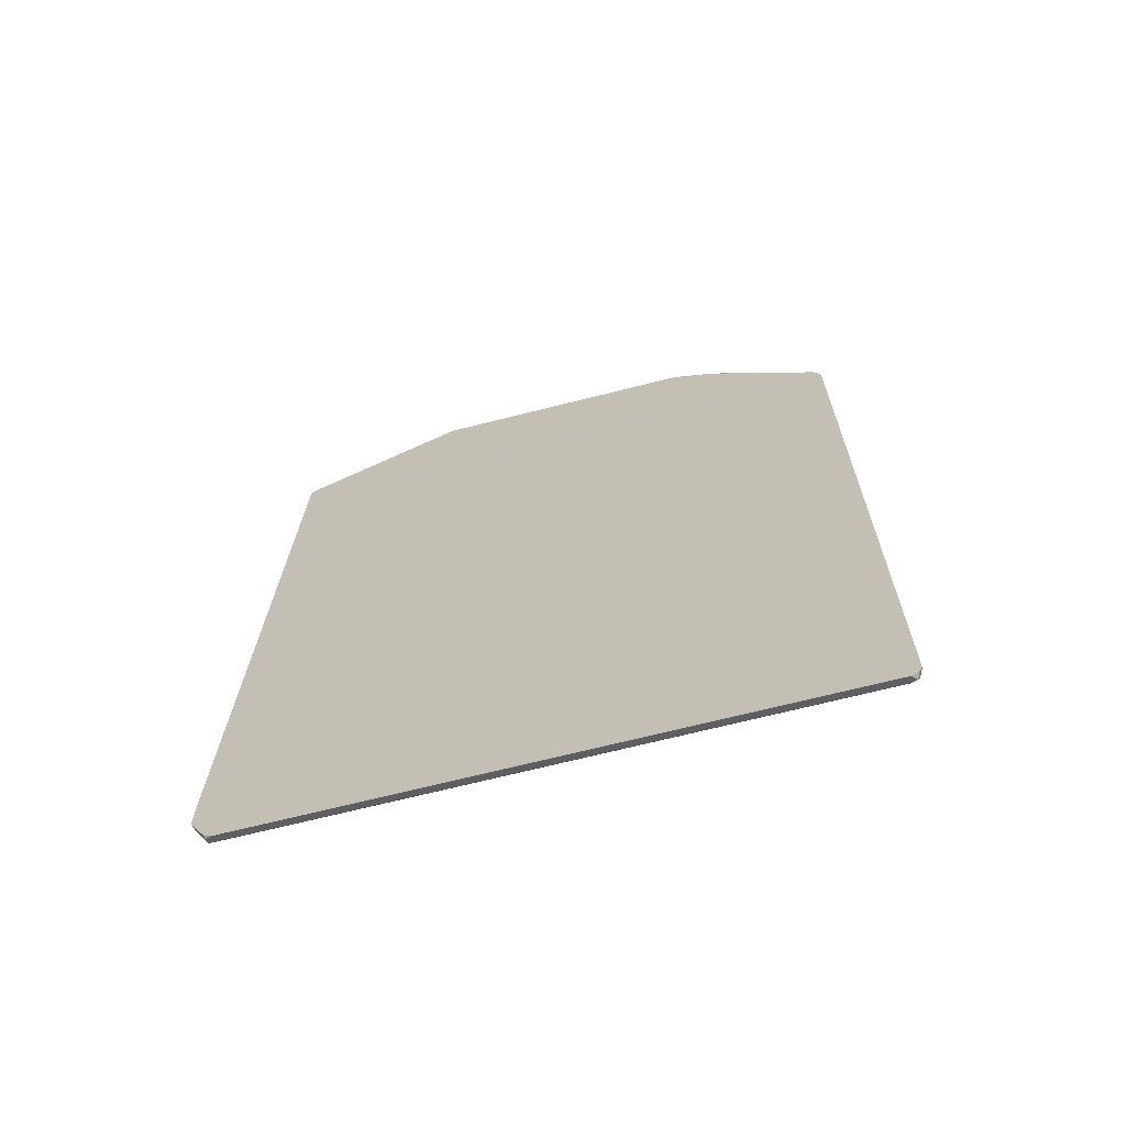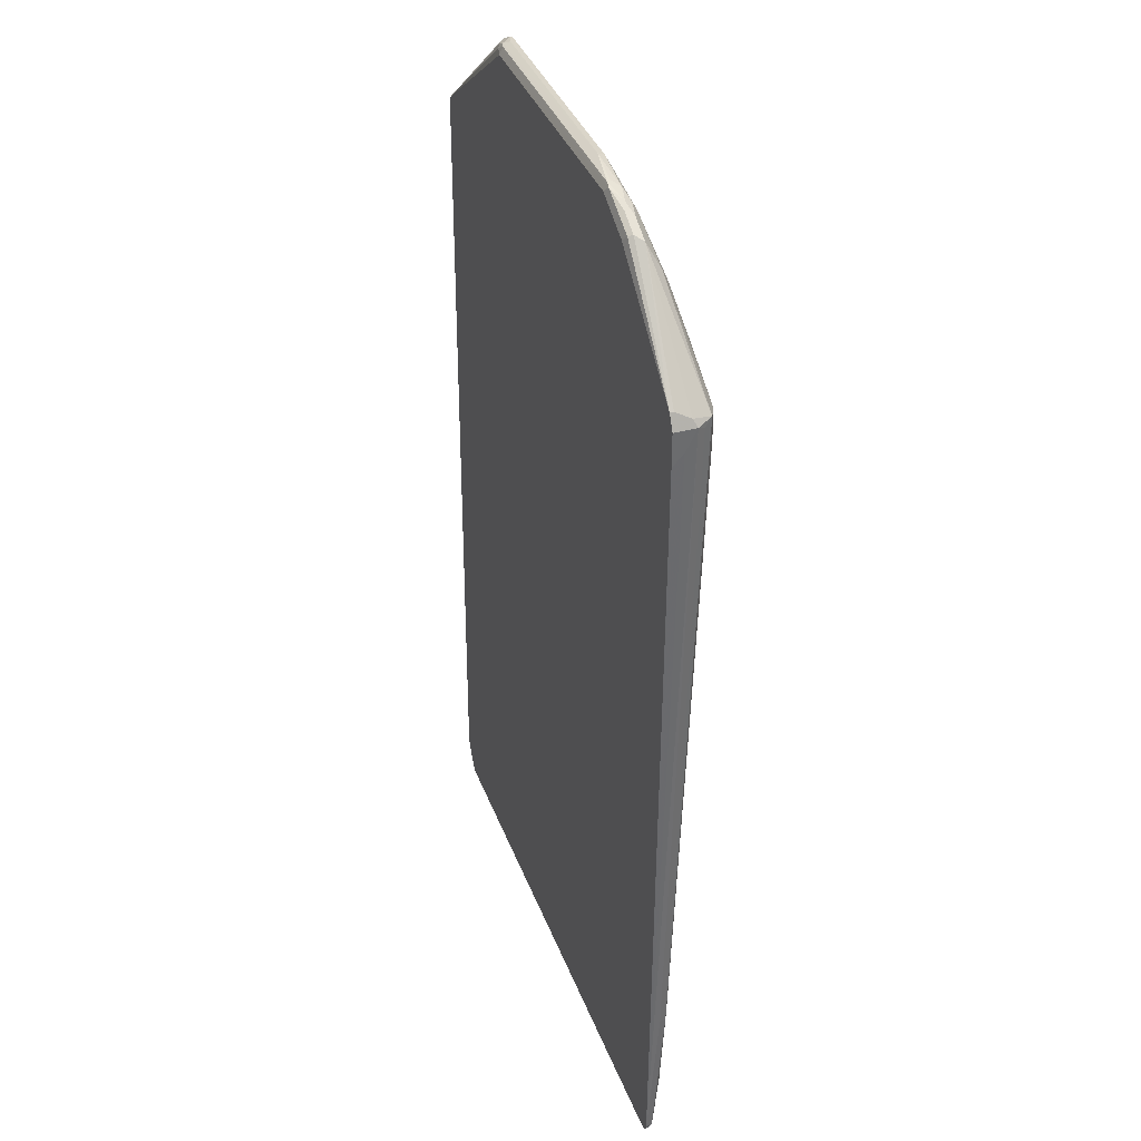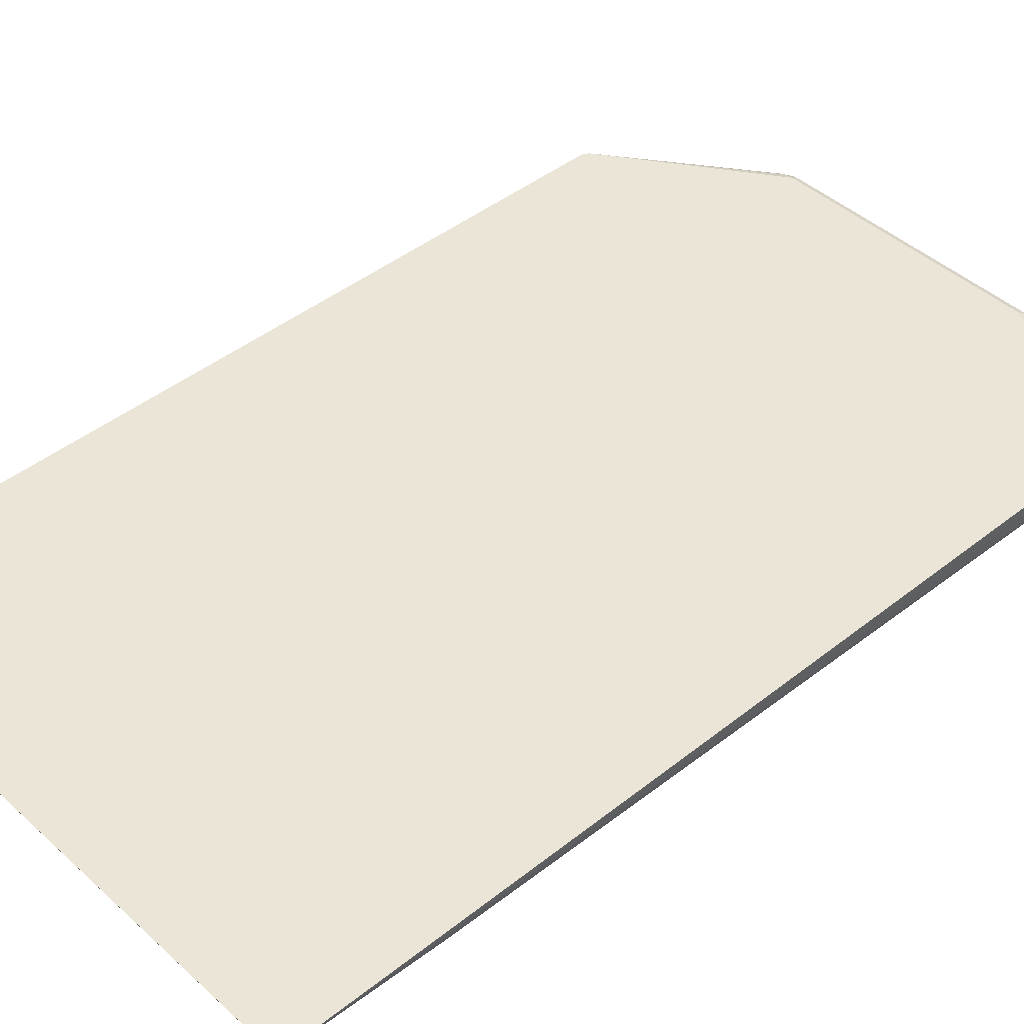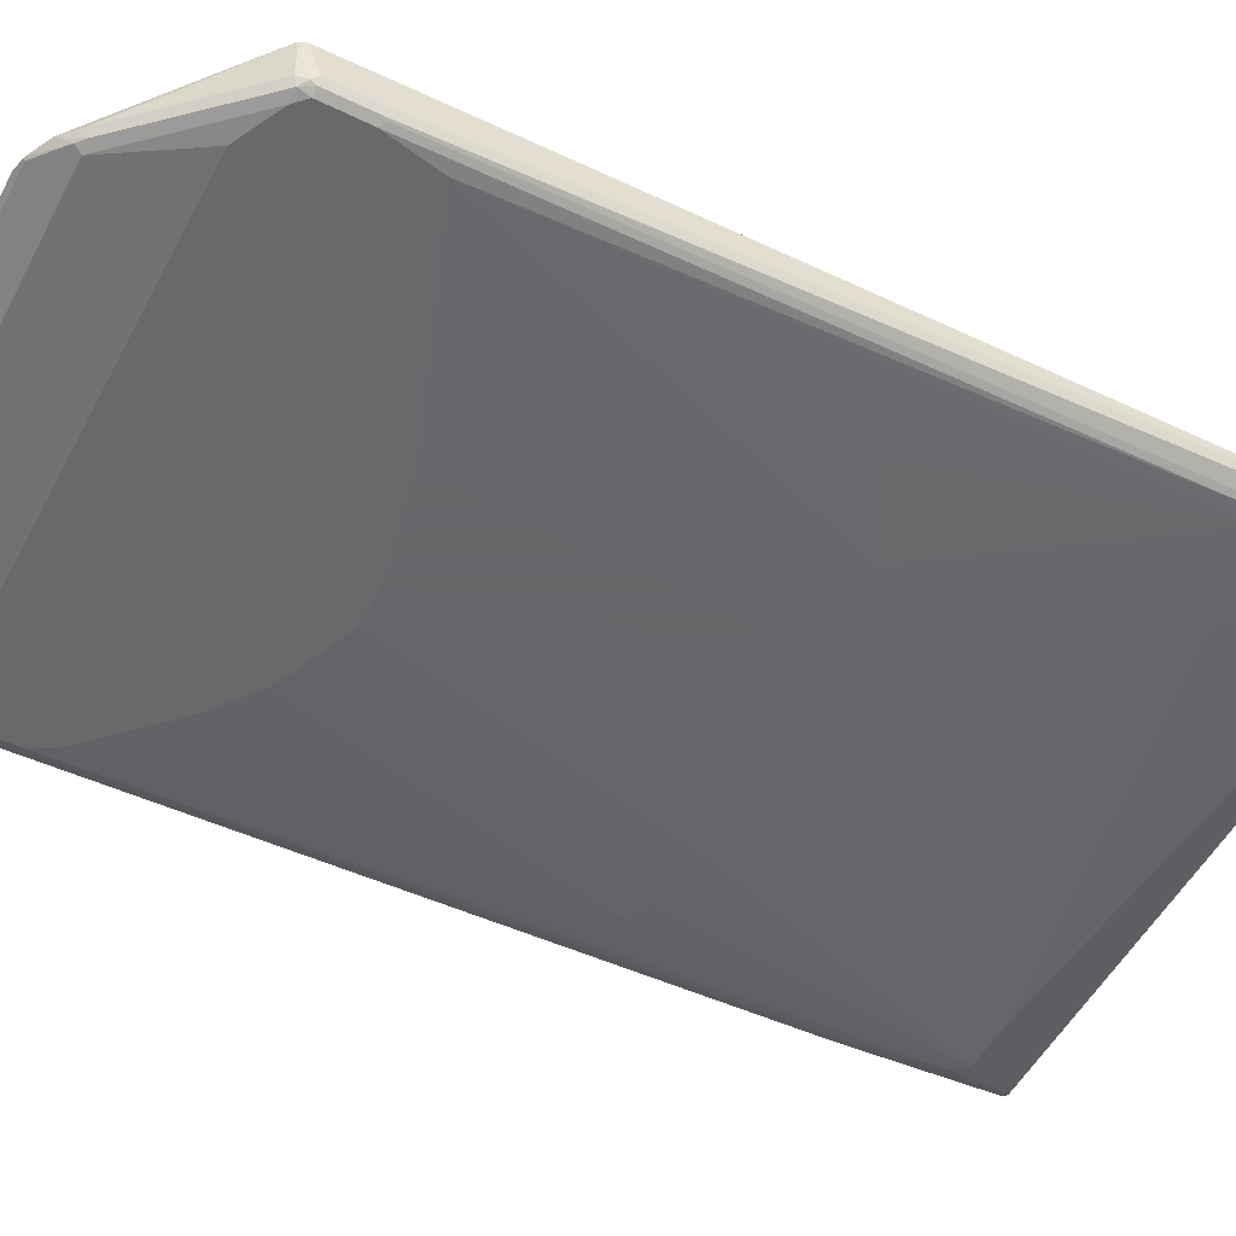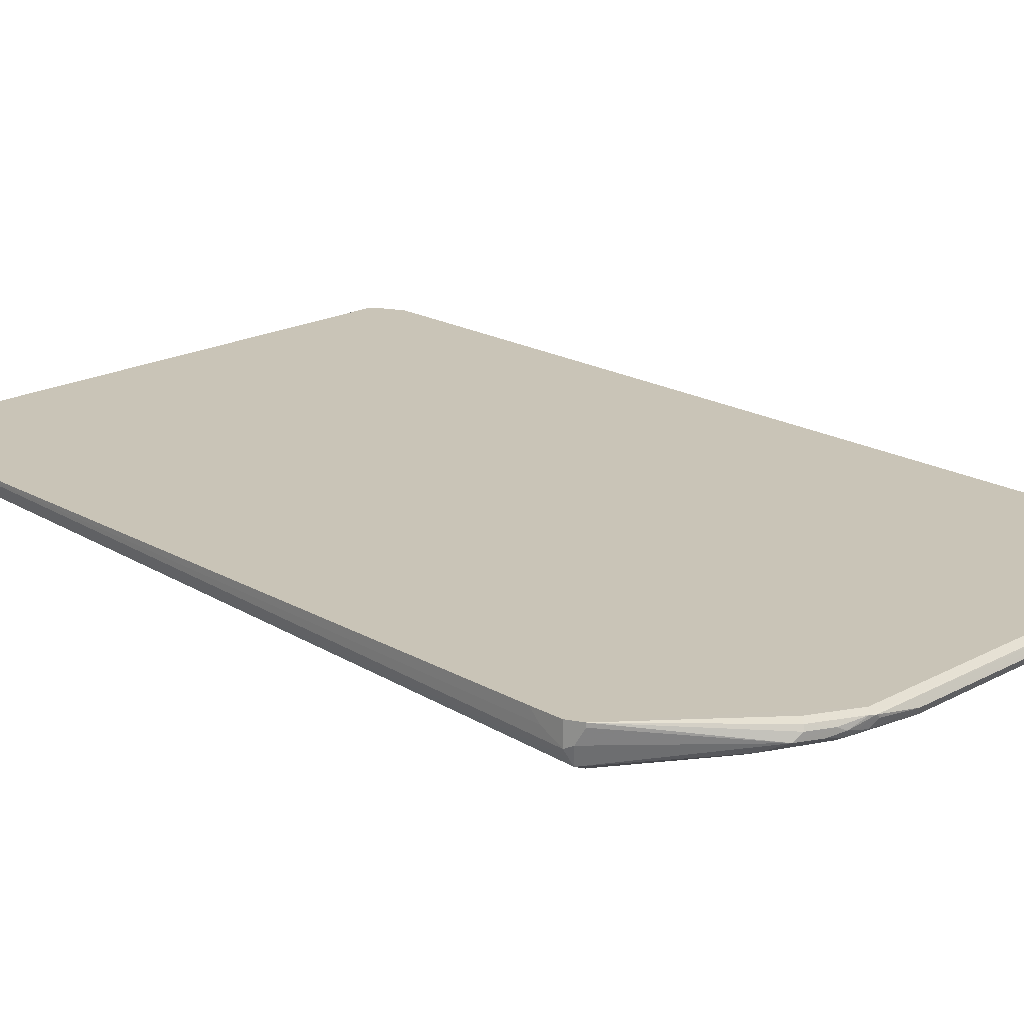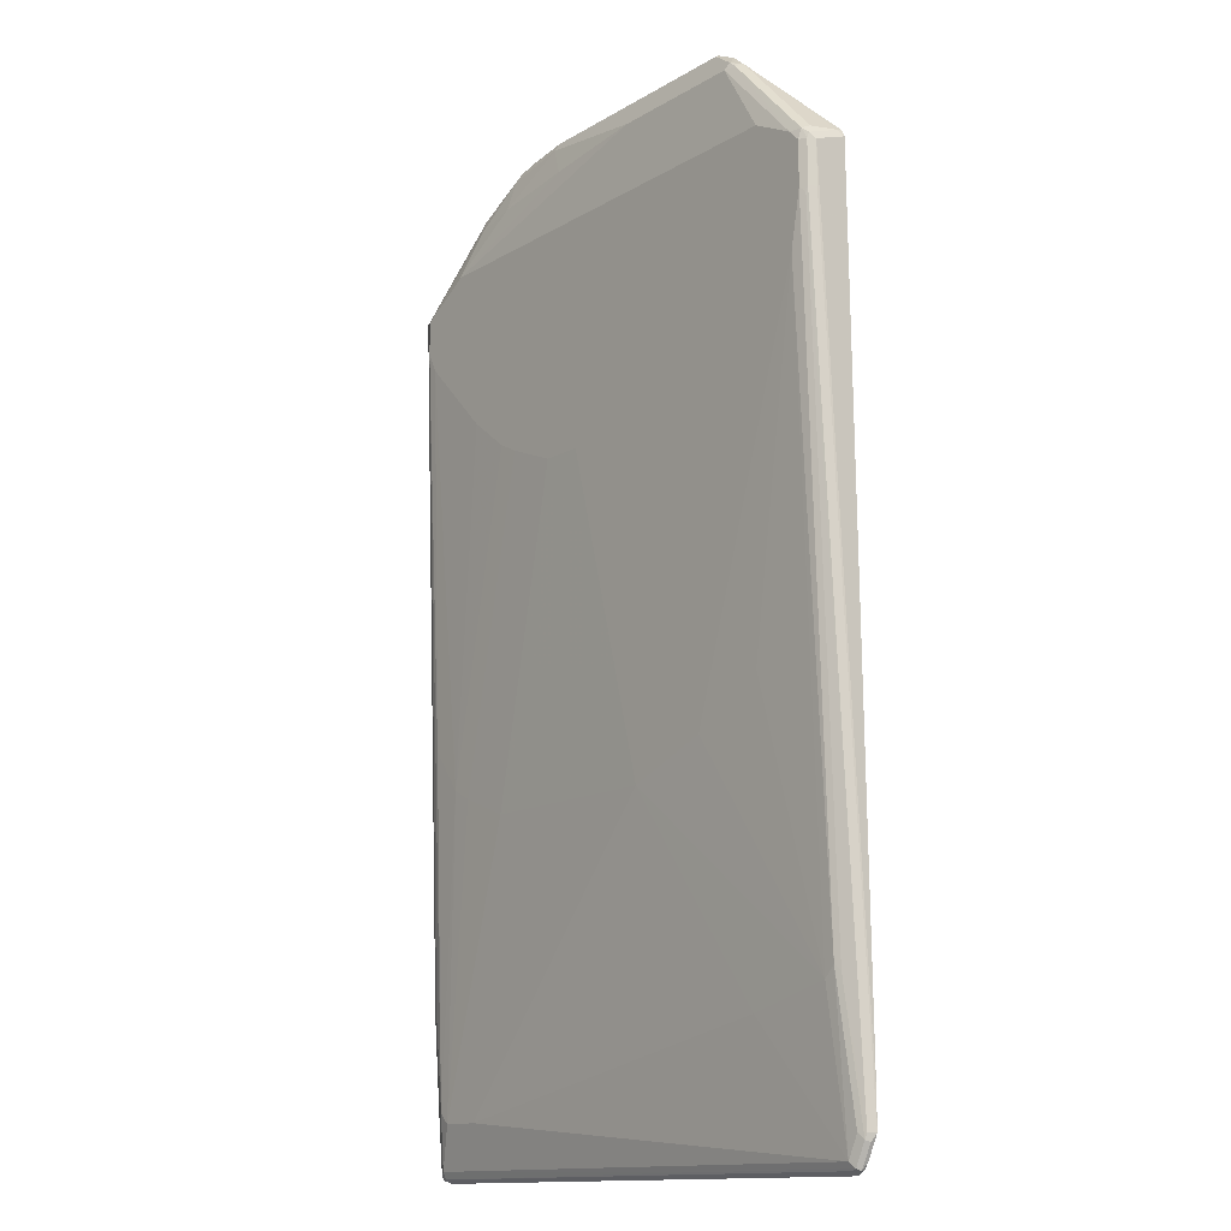
<metadata>
{"format":"obj","ext":"obj","renderer":"f3d","projection":"perspective","resolution":1024,"background":"white","views":[{"elev":-69.9,"azim":14.1,"up":"+Y"},{"elev":37.2,"azim":70.7,"up":"+Y"},{"elev":44.2,"azim":46.5,"up":"+Z"},{"elev":-52.6,"azim":-117.6,"up":"+Z"},{"elev":19.9,"azim":135.5,"up":"+Z"},{"elev":-13.6,"azim":-127.6,"up":"+Y"}]}
</metadata>
<code>
v 0.5164 0.6086 -0.1476
v 0.5103 0.6024 -0.1598
v 0.5041 0.6147 -0.1721
v 0.5103 0.6209 -0.1414
v 0.5164 0.6086 -0.1104
v 0.5164 0.5717 -0.1291
v 0.4979 -0.8298 -0.1107
v 0.4979 -0.5717 -0.1291
v 0.4918 -0.5778 -0.1414
v 0.4918 0.5471 -0.1783
v 0.4795 0.5533 -0.1844
v 0.4795 0.6086 -0.1844
v 0.3565 0.7622 -0.1537
v 0.3381 0.7991 -0.1353
v 0.5041 0.6332 -0.1168
v 0.5041 0.6332 -0.1104
v 0.5164 0.5529 -0.1104
v 0.4979 -0.8298 -0.1104
v 0.4978 -0.8301 -0.1104
v 0.4887 -0.8438 -0.1199
v 0.4918 -0.836 -0.123
v 0.4856 -0.7315 -0.1353
v 0.4734 -0.7438 -0.1414
v 0.4795 -0.5717 -0.1476
v 0.461 0.5164 -0.1844
v 0.461 -0.7376 -0.1476
v 0.461 -0.1475 -0.166
v 0.3873 0.6639 -0.1844
v 0.3504 0.7376 -0.166
v 0.3658 0.7346 -0.1629
v 0.2766 0.8114 -0.1476
v 0.292 0.8084 -0.1445
v 0.3289 0.79 -0.1445
v 0.3227 0.8022 -0.1383
v 0.3012 0.8175 -0.1353
v 0.3135 0.8114 -0.1291
v 0.2889 0.8237 -0.123
v 0.3257 0.8052 -0.123
v 0.3227 0.8022 -0.1153
v 0.3135 0.7929 -0.1107
v 0.2397 0.8298 -0.1107
v 0.4976 0.6363 -0.1104
v 0.4918 -0.8421 -0.1104
v 0.4918 -0.8421 -0.1107
v 0.4795 -0.8421 -0.123
v 0.4795 -0.8298 -0.1291
v 0.4917 -0.8423 -0.1104
v 0.4795 -0.8484 -0.1104
v 0.4795 -0.8484 -0.1107
v -0.4518 -0.8438 -0.1199
v 0.4426 0.498 -0.1844
v 0.4057 -0.2212 -0.166
v 0.4426 -0.7561 -0.1476
v -0.3873 0.6639 -0.1844
v -0.0553 0.7929 -0.166
v 0.1291 0.7745 -0.166
v 0.2766 0.7561 -0.166
v 0.1659 0.8298 -0.1476
v 0.1598 0.8421 -0.1414
v 0.2704 0.8237 -0.1414
v 0.2858 0.8207 -0.1383
v 0.2766 0.8298 -0.1291
v 0.2489 0.8391 -0.1153
v -0.2213 0.8298 -0.1107
v -0.3873 0.6454 -0.1104
v 0.4772 0.641 -0.1104
v 0.4906 0.6381 -0.1104
v -0.4795 -0.8421 -0.123
v -0.1383 -0.8391 -0.1245
v -0.4795 -0.8298 -0.1291
v -0.1293 -0.8484 -0.1104
v -0.4795 -0.8484 -0.1107
v 0.3504 0.4056 -0.1844
v 0.3688 -0.2397 -0.166
v 0.2582 0.3319 -0.1844
v 0.3319 0.3872 -0.1844
v 0.3688 -0.7561 -0.1476
v 0.2766 -0.2766 -0.166
v -0.461 0.627 -0.1844
v -0.295 0.7929 -0.166
v -0.2489 0.8438 -0.1383
v 0.1659 0.8484 -0.1291
v 0.2459 0.836 -0.1353
v -0.2459 0.8421 -0.1414
v 0.2612 0.833 -0.1322
v 0.2489 0.8391 -0.1199
v 0.2397 0.8421 -0.1168
v -0.2213 0.8421 -0.1168
v -0.2397 0.8321 -0.1153
v -0.4918 0.6393 -0.1104
v -0.4795 0.6454 -0.1104
v -0.4887 -0.8391 -0.1245
v -0.4979 -0.7929 -0.1291
v -0.4795 -0.5717 -0.1476
v -0.461 -0.5901 -0.1476
v -0.3135 -0.627 -0.1476
v -0.4793 -0.8483 -0.1104
v -0.4797 -0.8481 -0.1104
v -0.4905 -0.8409 -0.1104
v -0.4918 -0.8421 -0.1168
v 0.2213 0.3134 -0.1844
v -0.0737 -0.2766 -0.166
v 0.1291 0.2766 -0.1844
v -0.4795 0.6086 -0.1844
v -0.4818 0.627 -0.1798
v -0.3158 0.7929 -0.1614
v -0.3012 0.8052 -0.1598
v -0.2858 0.8253 -0.1383
v -0.2305 0.8438 -0.1199
v -0.2213 0.8484 -0.1291
v 0.2335 0.8421 -0.123
v -0.2489 0.8345 -0.1199
v -0.4918 0.6393 -0.1107
v -0.4919 0.6391 -0.1104
v -0.295 0.8137 -0.1337
v -0.3197 0.7991 -0.1476
v -0.5103 -0.8052 -0.1168
v -0.5071 -0.8022 -0.1245
v -0.4887 -0.5808 -0.1429
v -0.4795 0.5348 -0.1844
v -0.461 0.4426 -0.1844
v -0.3504 -0.1475 -0.166
v -0.2213 -0.2212 -0.166
v -0.4979 -0.8298 -0.1104
v -0.4982 -0.8293 -0.1104
v -0.1106 0.3134 -0.1844
v 0.0553 0.2766 -0.1844
v -0.4918 0.6086 -0.1783
v -0.4887 0.5255 -0.1798
v -0.4933 0.6177 -0.1752
v -0.4856 0.6332 -0.166
v -0.3089 0.8022 -0.1568
v -0.4933 0.6363 -0.1199
v -0.4979 0.627 -0.1104
v -0.5164 -0.7929 -0.1107
v -0.5103 -0.7929 -0.123
v -0.5164 -0.7929 -0.1104
v -0.4979 0.6086 -0.166
v -0.4918 0.5348 -0.1783
v -0.4979 0.627 -0.1107
v -0.5164 -0.7376 -0.1107
v -0.5164 -0.738 -0.1104
v -0.4979 0.5348 -0.166
f 1 2 3
f 68 72 92
f 70 92 118
f 70 118 93
f 70 93 94
f 70 94 95
f 70 95 96
f 70 96 77
f 71 97 72
f 72 98 99
f 72 99 100
f 72 100 92
f 72 97 98
f 74 78 103
f 74 103 101
f 77 96 102
f 78 102 127
f 78 127 103
f 82 110 109
f 82 111 83
f 82 87 111
f 82 109 87
f 81 107 108
f 81 84 107
f 64 90 91
f 81 110 82
f 81 108 109
f 80 107 84
f 80 106 107
f 79 106 80
f 79 105 106
f 79 104 105
f 81 109 110
f 64 89 90
f 64 88 89
f 63 88 64
f 53 77 102
f 52 53 74
f 52 76 73
f 52 75 76
f 52 101 75
f 52 74 101
f 53 102 78
f 51 52 73
f 48 72 49
f 48 71 72
f 46 77 53
f 46 70 77
f 46 92 70
f 46 69 92
f 50 72 68
f 83 111 86
f 53 78 74
f 55 80 84
f 63 87 88
f 63 86 87
f 62 86 63
f 62 85 86
f 60 85 61
f 60 83 85
f 54 79 80
f 59 84 81
f 59 82 83
f 59 81 82
f 56 58 57
f 55 58 56
f 55 59 58
f 55 84 59
f 59 83 60
f 45 69 46
f 83 86 85
f 87 109 88
f 108 112 109
f 108 132 116
f 113 116 133
f 113 133 114
f 114 133 134
f 116 131 133
f 117 135 136
f 117 136 118
f 117 125 135
f 118 136 119
f 119 136 129
f 119 129 120
f 121 123 122
f 125 137 135
f 128 129 139
f 128 139 143
f 128 143 138
f 138 141 140
f 135 139 136
f 135 143 139
f 135 138 143
f 135 141 138
f 135 142 141
f 108 115 112
f 135 137 142
f 134 140 141
f 133 140 134
f 133 138 140
f 130 133 131
f 130 138 133
f 129 136 139
f 134 141 142
f 107 132 108
f 106 132 107
f 106 116 132
f 94 120 121
f 94 119 120
f 94 118 119
f 93 118 94
f 92 117 118
f 92 100 117
f 94 121 95
f 90 116 113
f 90 115 108
f 90 112 115
f 90 113 114
f 89 112 90
f 89 109 112
f 88 109 89
f 90 108 116
f 86 111 87
f 95 122 123
f 95 102 96
f 105 116 106
f 105 131 116
f 105 130 131
f 105 128 130
f 104 129 128
f 104 120 129
f 95 123 102
f 104 128 105
f 102 121 126
f 102 123 121
f 100 124 125
f 100 125 117
f 99 124 100
f 95 121 122
f 102 126 127
f 45 92 69
f 128 138 130
f 43 47 44
f 5 47 43
f 5 43 19
f 5 19 18
f 5 18 17
f 6 17 7
f 7 18 19
f 7 19 20
f 7 20 21
f 7 21 9
f 7 9 8
f 7 17 18
f 9 21 22
f 9 22 23
f 9 23 24
f 9 24 11
f 9 11 10
f 11 25 51
f 11 28 12
f 11 54 28
f 11 79 54
f 11 104 79
f 11 120 104
f 11 121 120
f 5 48 47
f 11 126 121
f 11 103 127
f 11 101 103
f 11 75 101
f 11 76 75
f 11 73 76
f 11 51 73
f 11 127 126
f 5 71 48
f 5 97 71
f 5 98 97
f 3 12 13
f 3 11 12
f 3 10 11
f 2 9 3
f 1 9 2
f 1 7 8
f 3 13 14
f 1 6 7
f 1 5 17
f 1 16 5
f 1 15 16
f 1 4 15
f 1 3 4
f 45 68 92
f 1 17 6
f 11 24 26
f 3 14 4
f 4 14 15
f 5 99 98
f 5 124 99
f 5 125 124
f 5 137 125
f 5 142 137
f 5 134 142
f 3 9 10
f 5 114 134
f 5 91 90
f 5 65 91
f 5 66 65
f 5 67 66
f 5 42 67
f 5 16 42
f 5 90 114
f 11 26 27
f 1 8 9
f 12 28 29
f 25 52 51
f 26 46 53
f 26 53 52
f 26 52 27
f 28 54 80
f 28 80 55
f 28 55 56
f 28 56 57
f 28 57 29
f 29 57 31
f 31 58 59
f 31 59 60
f 31 60 61
f 31 61 32
f 31 57 58
f 32 61 34
f 32 34 33
f 41 67 42
f 11 27 25
f 41 66 67
f 41 65 66
f 41 91 65
f 41 64 91
f 25 27 52
f 39 41 40
f 37 39 38
f 37 63 39
f 37 62 63
f 36 62 37
f 35 85 62
f 35 61 85
f 39 63 41
f 23 26 24
f 41 63 64
f 21 23 22
f 14 37 38
f 14 36 37
f 14 62 36
f 14 35 62
f 14 61 35
f 14 34 61
f 14 38 16
f 14 33 34
f 12 30 13
f 13 31 32
f 13 29 31
f 13 30 29
f 12 29 30
f 23 46 26
f 13 33 14
f 14 16 15
f 13 32 33
f 20 72 50
f 16 38 39
f 20 68 45
f 20 50 68
f 20 49 72
f 20 48 49
f 20 47 48
f 20 44 47
f 21 46 23
f 20 45 46
f 19 44 20
f 19 43 44
f 16 41 42
f 16 40 41
f 20 46 21
f 16 39 40

</code>
